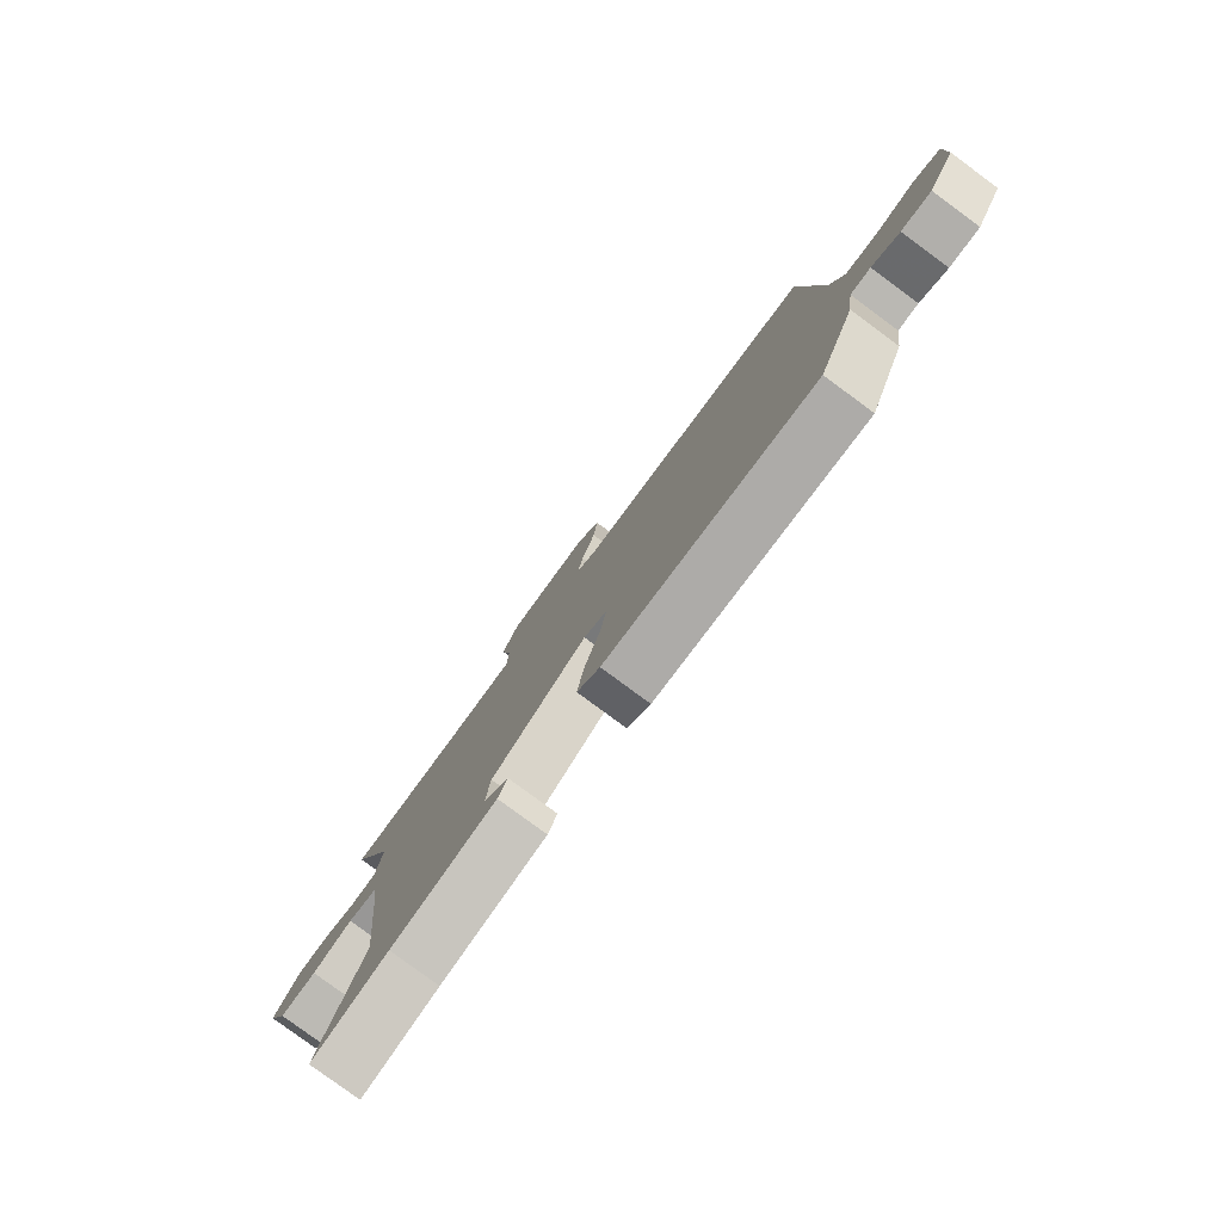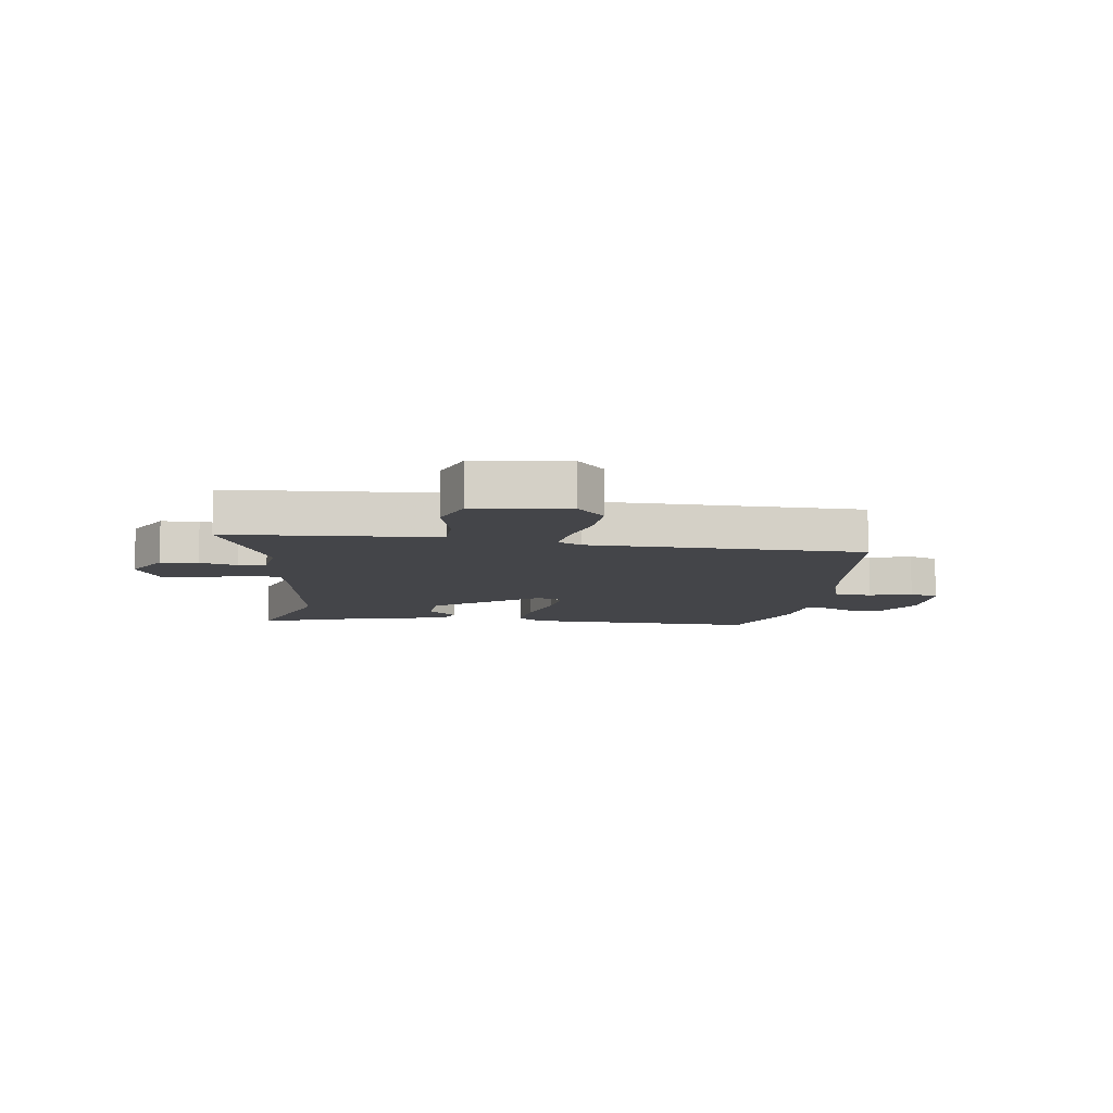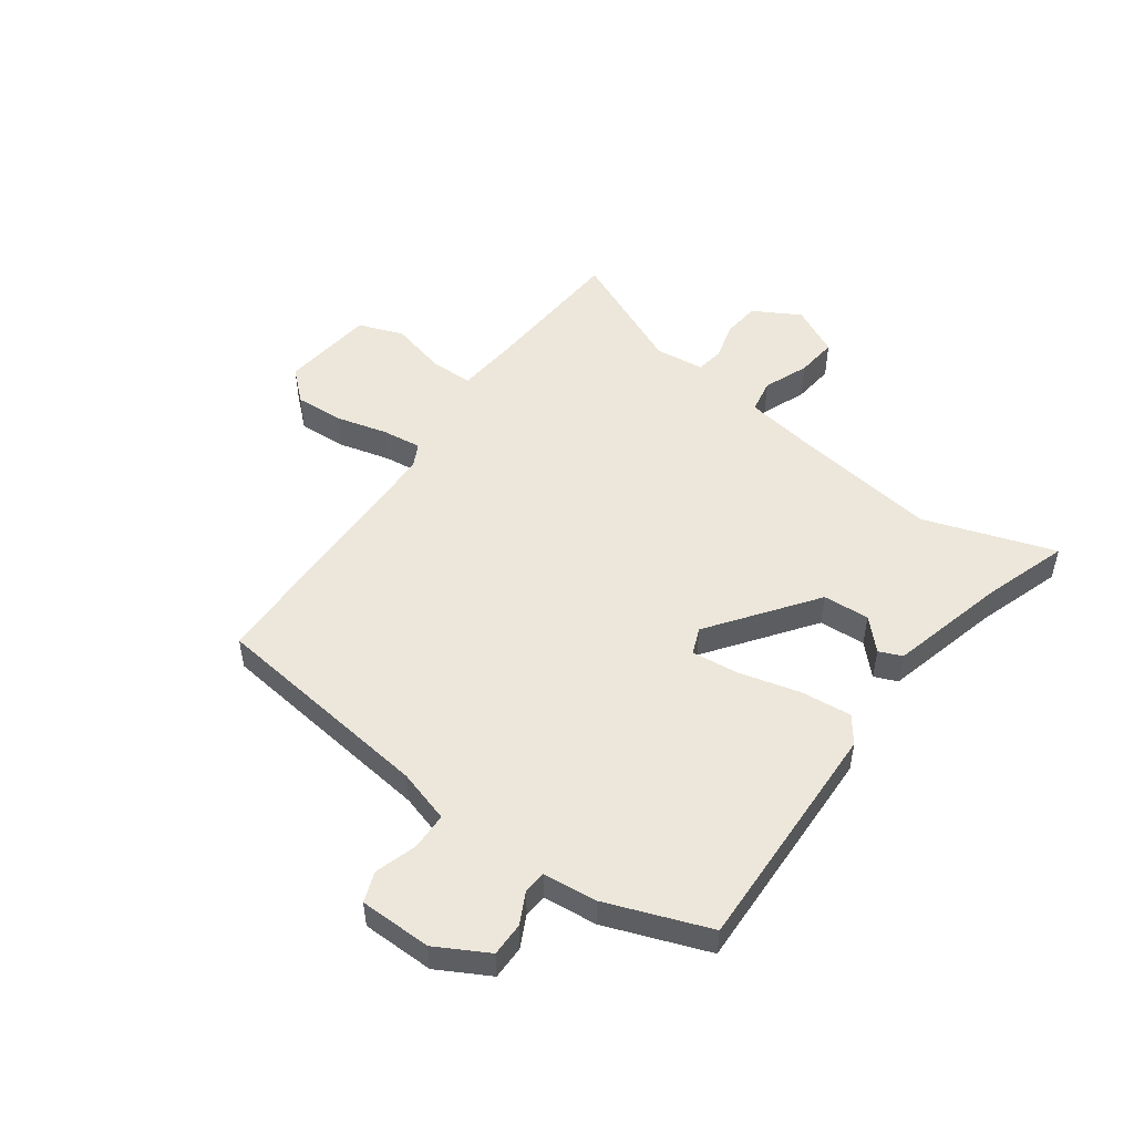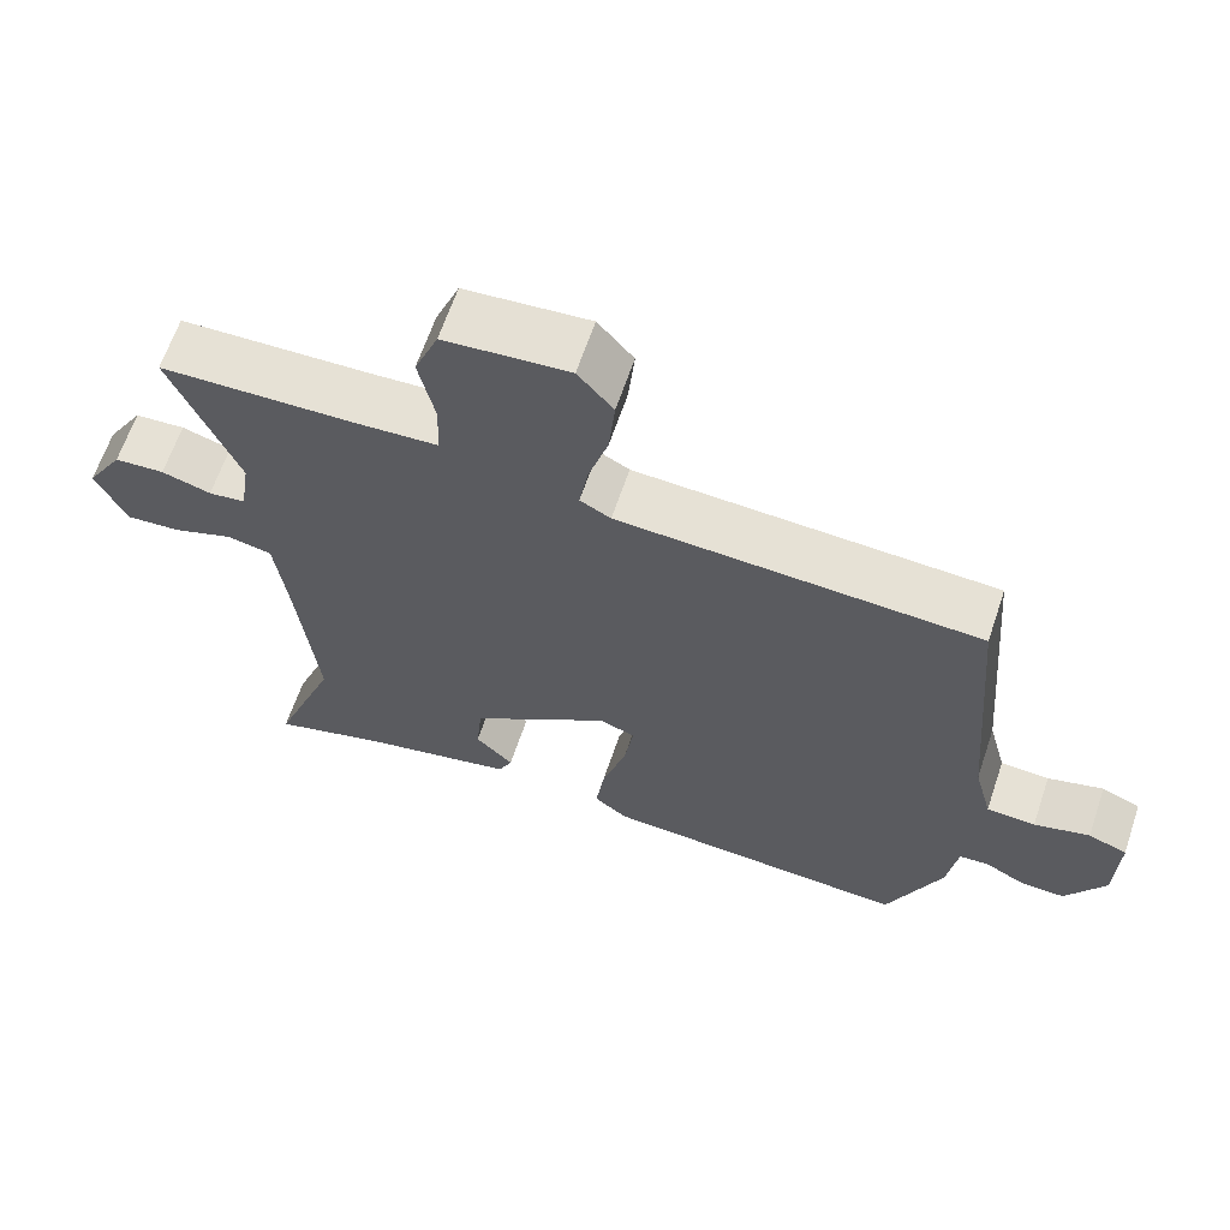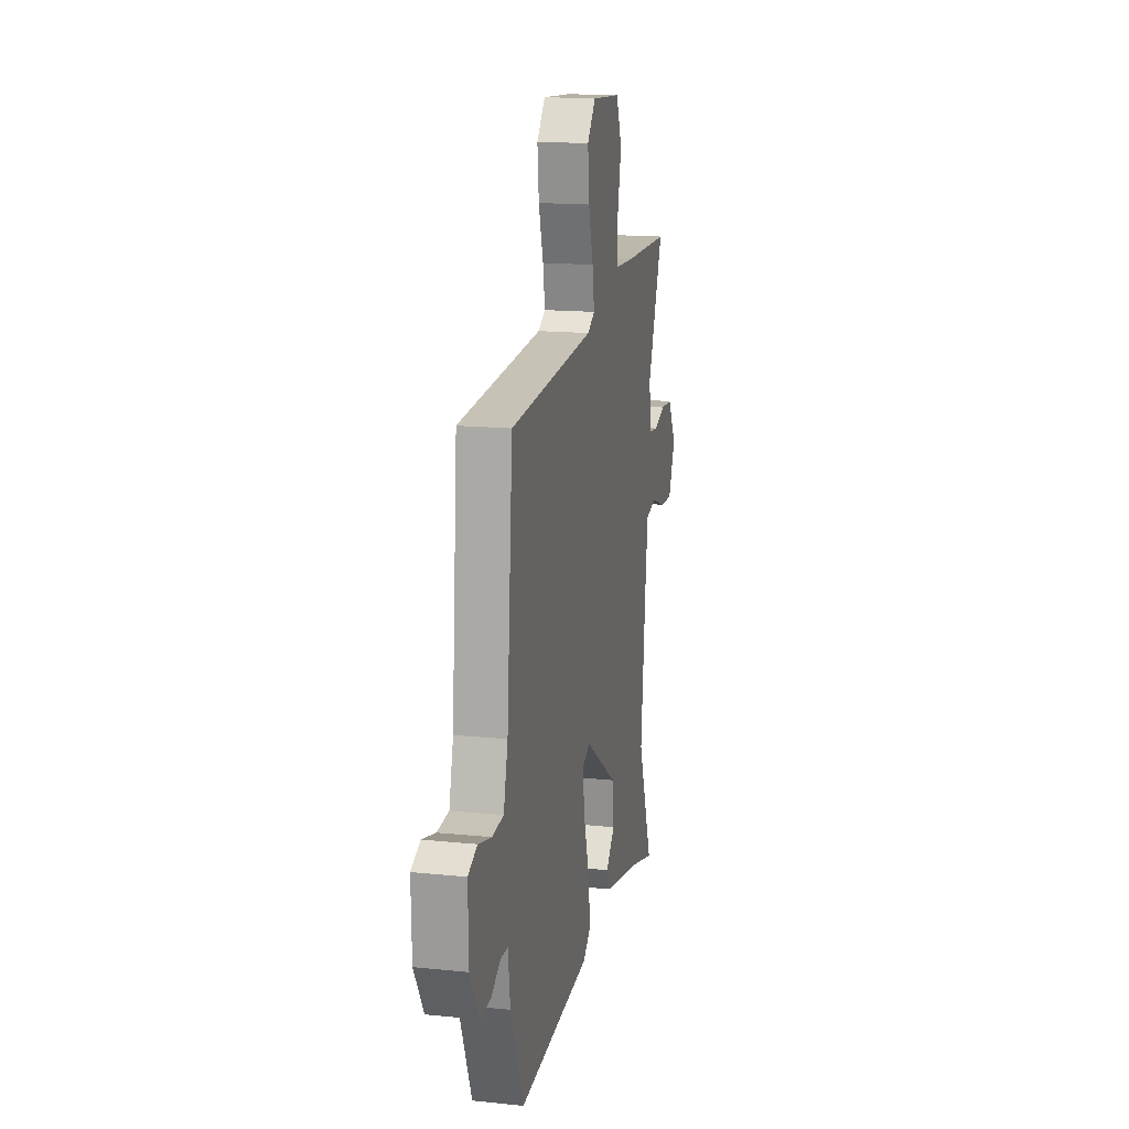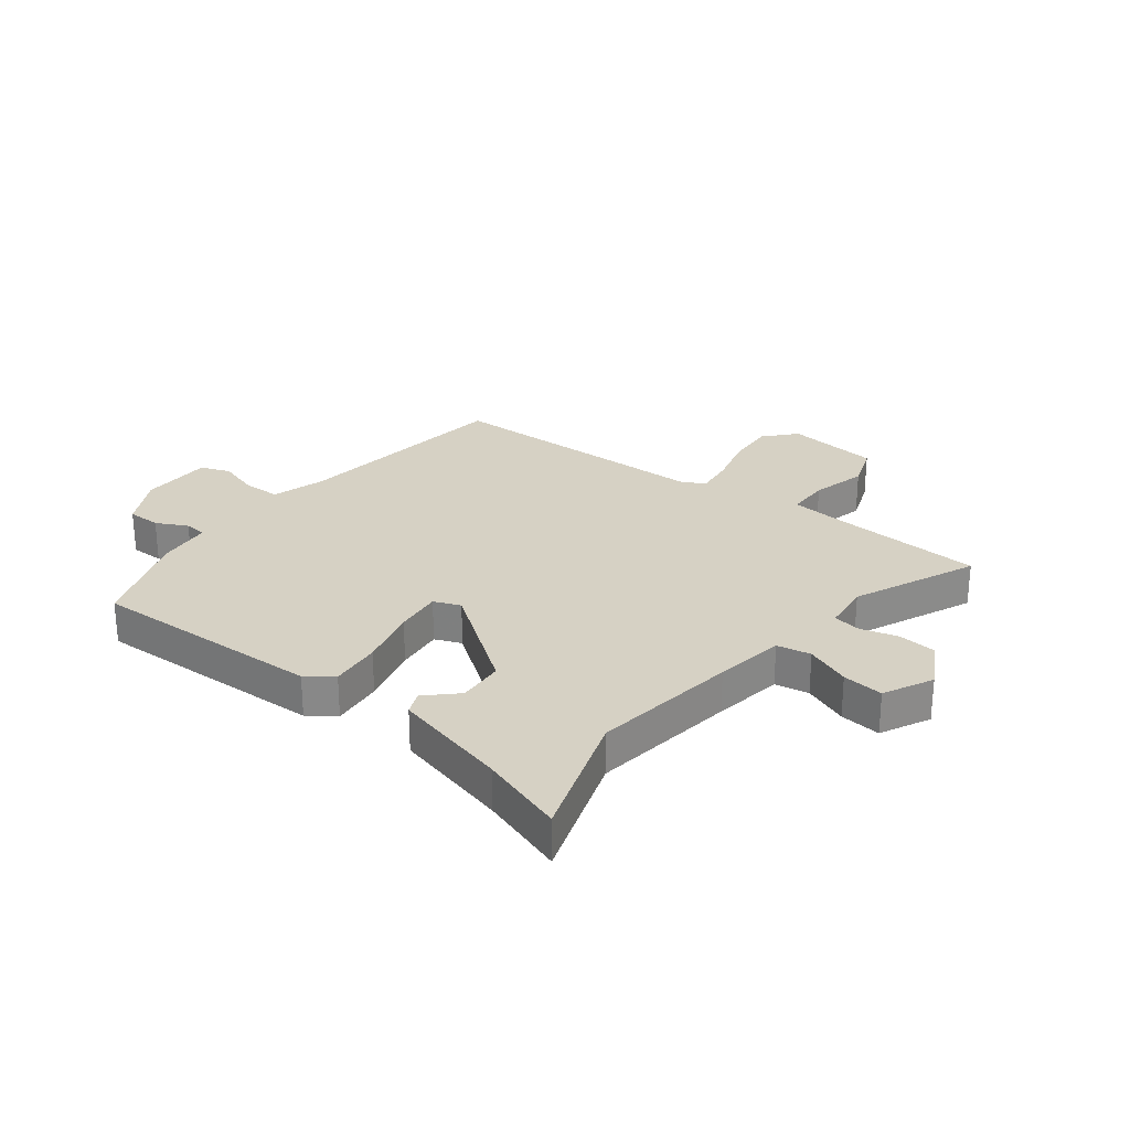
<metadata>
{"format":"obj","ext":"obj","renderer":"f3d","projection":"perspective","resolution":1024,"background":"white","views":[{"elev":-80.0,"azim":53.6,"up":"+Z"},{"elev":-9.1,"azim":-5.6,"up":"+Y"},{"elev":50.9,"azim":128.0,"up":"+Y"},{"elev":64.1,"azim":18.6,"up":"+Z"},{"elev":16.3,"azim":101.9,"up":"+Z"},{"elev":27.0,"azim":-140.3,"up":"+Y"}]}
</metadata>
<code>
v 0.435 0.07 -0.509
v 0.031 0.07 -0.482
v -0.013 0.07 -0.447
v -0.001 0.07 -0.359
v 0.03 0.07 -0.256
v 0.042 0.07 -0.175
v -0.003 0.07 -0.155
v -0.187 0.07 -0.28
v -0.195 0.07 -0.36
v -0.146 0.07 -0.411
v -0.164 0.07 -0.45
v -0.367 0.07 -0.494
v -0.514 0.07 -0.537
v -0.43 0.07 -0.314
v -0.456 0.07 -0.061
v -0.471 0.07 0.06
v -0.529 0.07 0.073
v -0.607 0.07 0.045
v -0.678 0.07 0.04
v -0.717 0.07 0.126
v -0.669 0.07 0.205
v -0.604 0.07 0.209
v -0.54 0.07 0.189
v -0.492 0.07 0.195
v -0.479 0.07 0.279
v -0.565 0.07 0.494
v -0.311 0.07 0.501
v -0.205 0.07 0.507
v -0.202 0.07 0.581
v -0.223 0.07 0.678
v -0.192 0.07 0.755
v -0.03 0.07 0.768
v 0.016 0.07 0.713
v 0.008 0.07 0.629
v -0.018 0.07 0.542
v -0.029 0.07 0.474
v 0.011 0.07 0.452
v 0.48 0.07 0.426
v 0.513 0.07 0.037
v 0.537 0.07 -0.055
v 0.601 0.07 -0.059
v 0.674 0.07 -0.039
v 0.725 0.07 -0.06
v 0.722 0.07 -0.184
v 0.67 0.07 -0.271
v 0.612 0.07 -0.269
v 0.559 0.07 -0.24
v 0.52 0.07 -0.242
v 0.507 0.07 -0.335
v 0.435 0 -0.509
v 0.031 0 -0.482
v -0.013 0 -0.447
v -0.001 0 -0.359
v 0.03 0 -0.256
v 0.042 0 -0.175
v -0.003 0 -0.155
v -0.187 0 -0.28
v -0.195 0 -0.36
v -0.146 0 -0.411
v -0.164 0 -0.45
v -0.367 0 -0.494
v -0.514 0 -0.537
v -0.43 0 -0.314
v -0.456 0 -0.061
v -0.471 0 0.06
v -0.529 0 0.073
v -0.607 0 0.045
v -0.678 0 0.04
v -0.717 0 0.126
v -0.669 0 0.205
v -0.604 0 0.209
v -0.54 0 0.189
v -0.492 0 0.195
v -0.479 0 0.279
v -0.565 0 0.494
v -0.311 0 0.501
v -0.205 0 0.507
v -0.202 0 0.581
v -0.223 0 0.678
v -0.192 0 0.755
v -0.03 0 0.768
v 0.016 0 0.713
v 0.008 0 0.629
v -0.018 0 0.542
v -0.029 0 0.474
v 0.011 0 0.452
v 0.48 0 0.426
v 0.513 0 0.037
v 0.537 0 -0.055
v 0.601 0 -0.059
v 0.674 0 -0.039
v 0.725 0 -0.06
v 0.722 0 -0.184
v 0.67 0 -0.271
v 0.612 0 -0.269
v 0.559 0 -0.24
v 0.52 0 -0.242
v 0.507 0 -0.335
f 3 4 5
f 2 3 5
f 1 2 5
f 49 1 5
f 48 49 5
f 47 48 5 6
f 45 46 47
f 44 45 47
f 43 44 47
f 42 43 47
f 41 42 47
f 47 6 7
f 41 47 7
f 40 41 7
f 39 40 7
f 37 38 39 7
f 36 37 7 8
f 35 36 8
f 33 34 35
f 32 33 35
f 31 32 35
f 30 31 35
f 29 30 35
f 28 29 35 8
f 27 28 8 9
f 25 26 27 9
f 24 25 9
f 23 24 9
f 21 22 23
f 20 21 23
f 19 20 23
f 18 19 23
f 17 18 23
f 16 17 23
f 16 23 9
f 15 16 9
f 14 15 9
f 14 9 10
f 13 14 10
f 12 13 10
f 10 11 12
f 54 53 52
f 54 52 51
f 54 51 50
f 54 50 98
f 54 98 97
f 55 54 97 96
f 96 95 94
f 96 94 93
f 96 93 92
f 96 92 91
f 96 91 90
f 56 55 96
f 56 96 90
f 56 90 89
f 56 89 88
f 56 88 87 86
f 57 56 86 85
f 57 85 84
f 84 83 82
f 84 82 81
f 84 81 80
f 84 80 79
f 84 79 78
f 57 84 78 77
f 58 57 77 76
f 58 76 75 74
f 58 74 73
f 58 73 72
f 72 71 70
f 72 70 69
f 72 69 68
f 72 68 67
f 72 67 66
f 72 66 65
f 58 72 65
f 58 65 64
f 58 64 63
f 59 58 63
f 59 63 62
f 59 62 61
f 61 60 59
f 1 50 51 2
f 2 51 52 3
f 3 52 53 4
f 4 53 54 5
f 5 54 55 6
f 6 55 56 7
f 7 56 57 8
f 8 57 58 9
f 9 58 59 10
f 10 59 60 11
f 11 60 61 12
f 12 61 62 13
f 13 62 63 14
f 14 63 64 15
f 15 64 65 16
f 16 65 66 17
f 17 66 67 18
f 18 67 68 19
f 19 68 69 20
f 20 69 70 21
f 21 70 71 22
f 22 71 72 23
f 23 72 73 24
f 24 73 74 25
f 25 74 75 26
f 26 75 76 27
f 27 76 77 28
f 28 77 78 29
f 29 78 79 30
f 30 79 80 31
f 31 80 81 32
f 32 81 82 33
f 33 82 83 34
f 34 83 84 35
f 35 84 85 36
f 36 85 86 37
f 37 86 87 38
f 38 87 88 39
f 39 88 89 40
f 40 89 90 41
f 41 90 91 42
f 42 91 92 43
f 43 92 93 44
f 44 93 94 45
f 45 94 95 46
f 46 95 96 47
f 47 96 97 48
f 48 97 98 49
f 49 98 50 1

</code>
